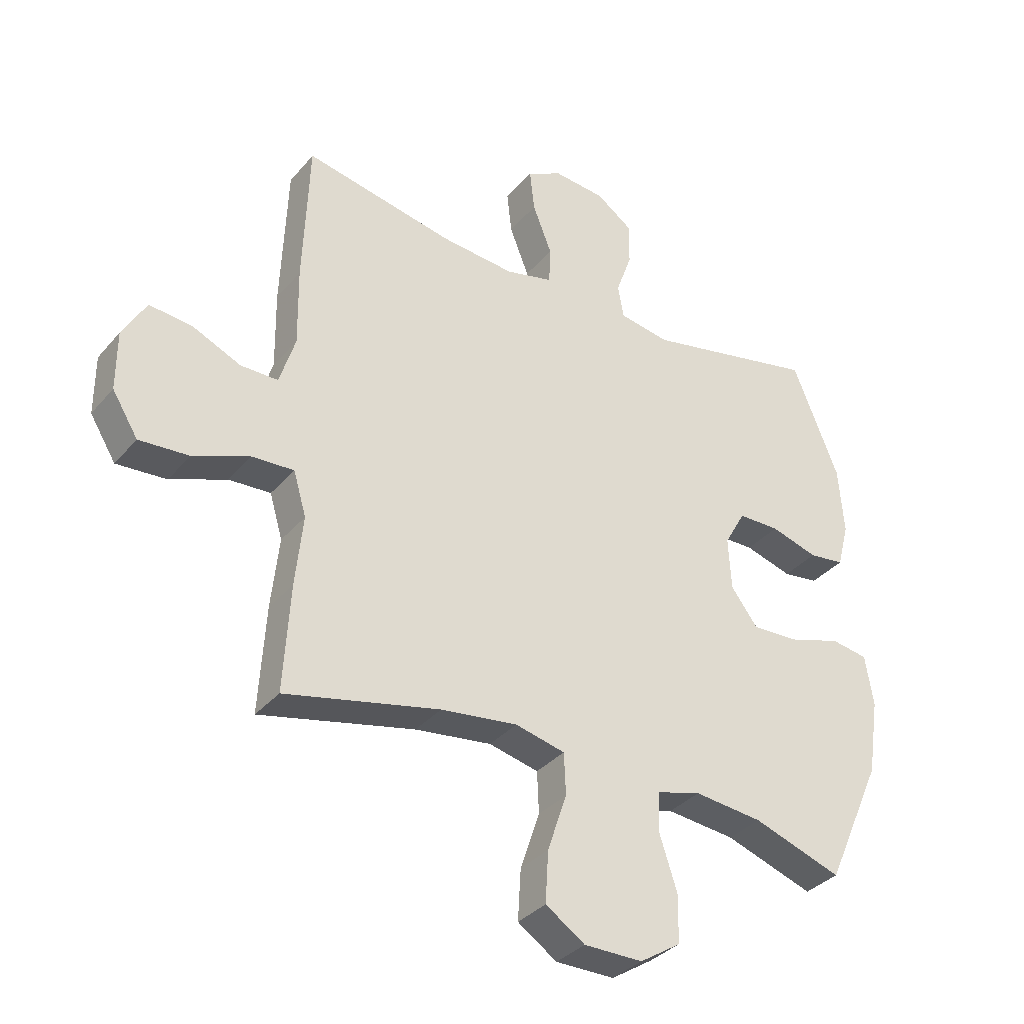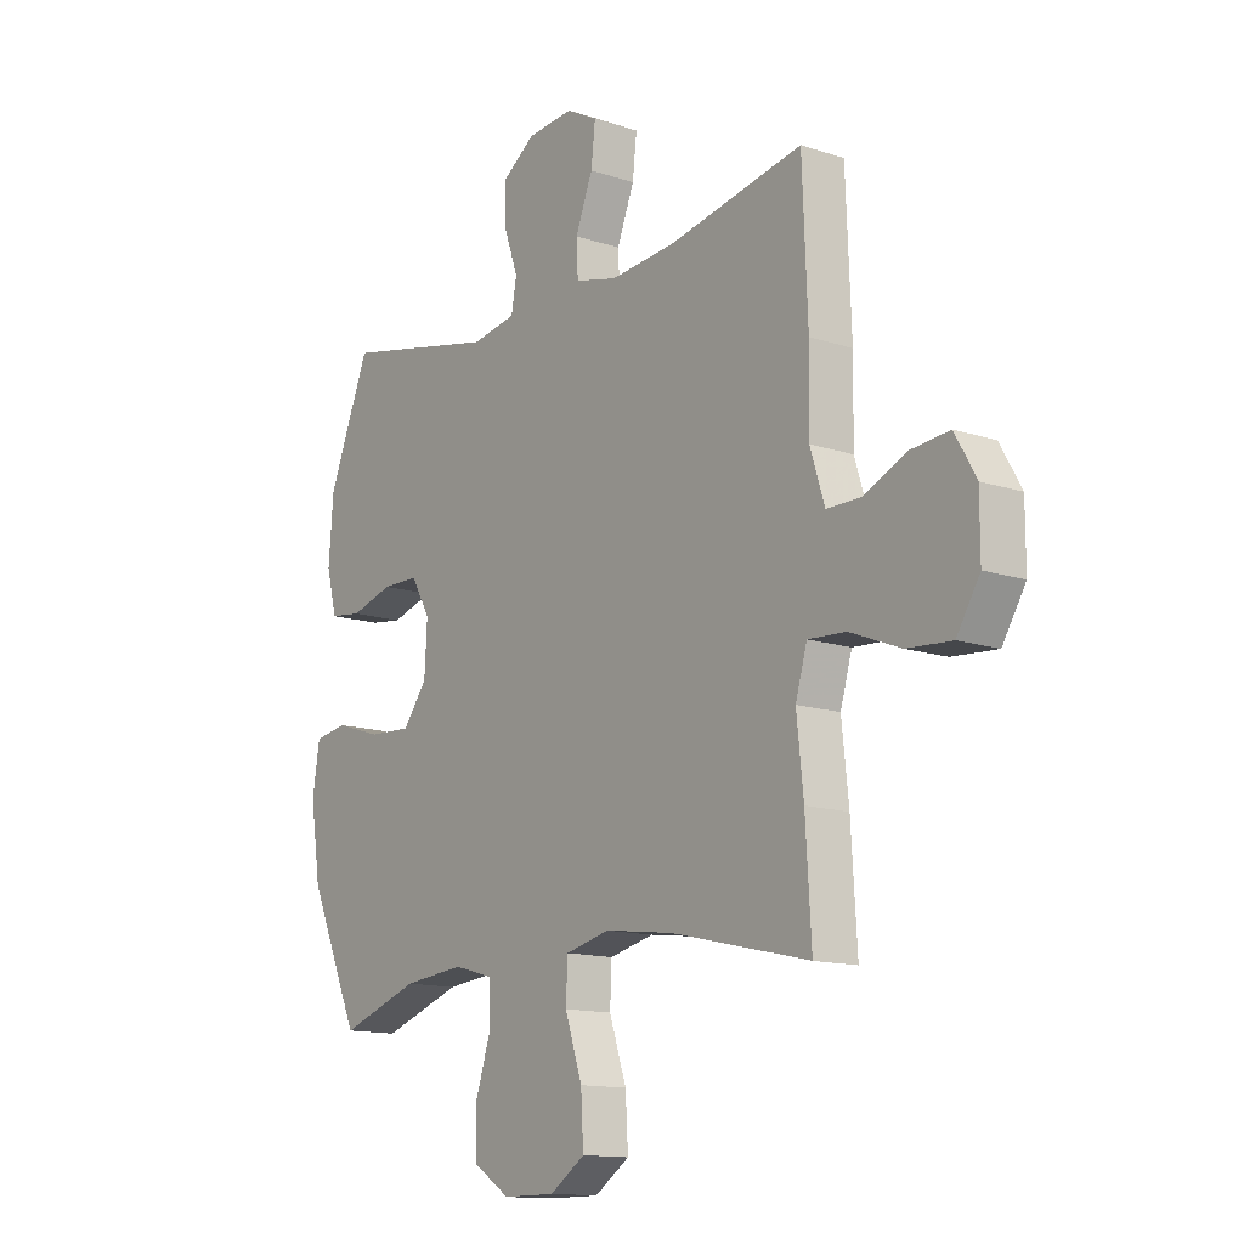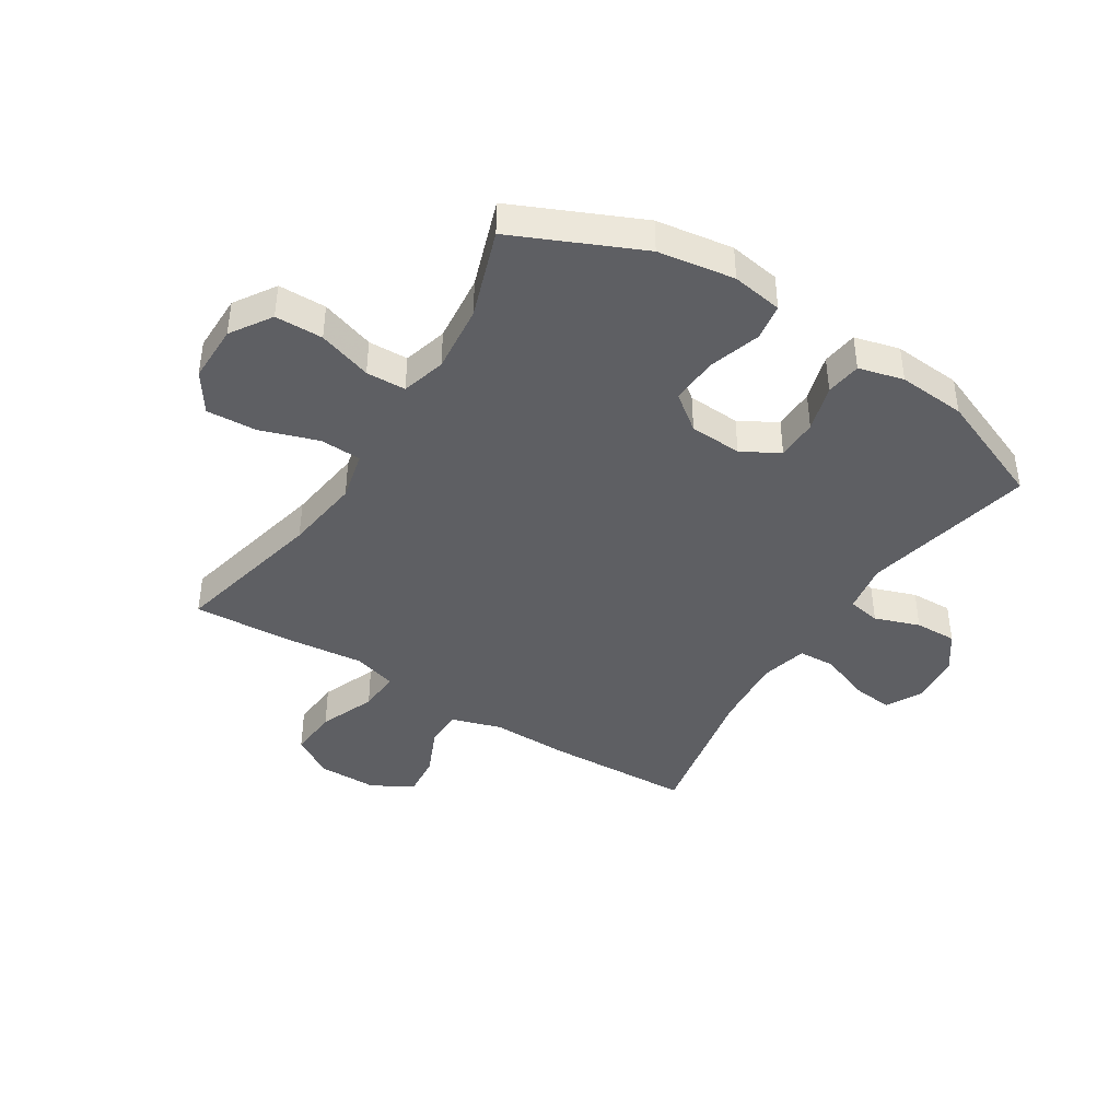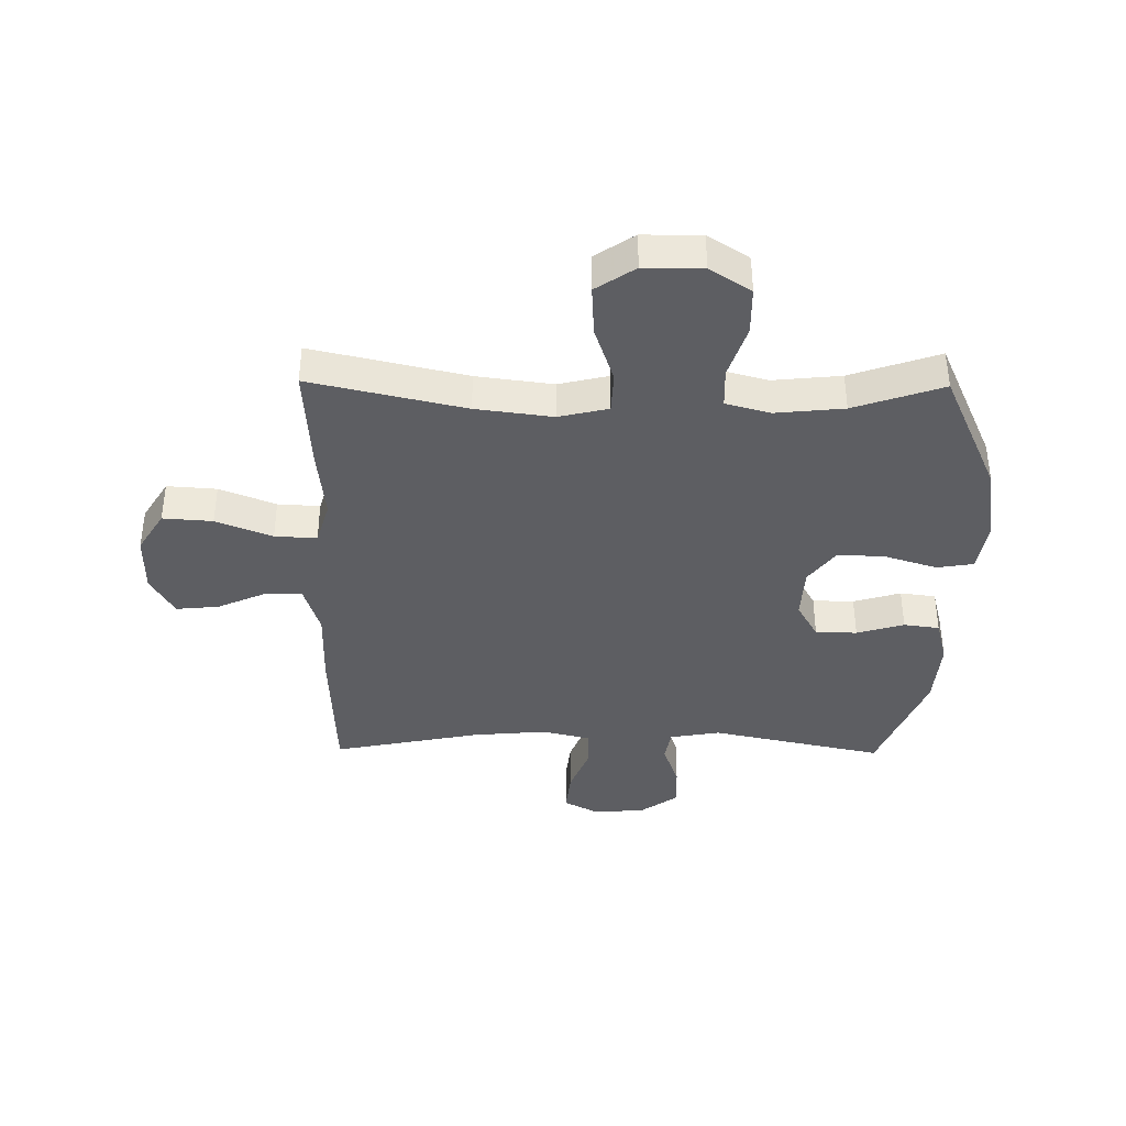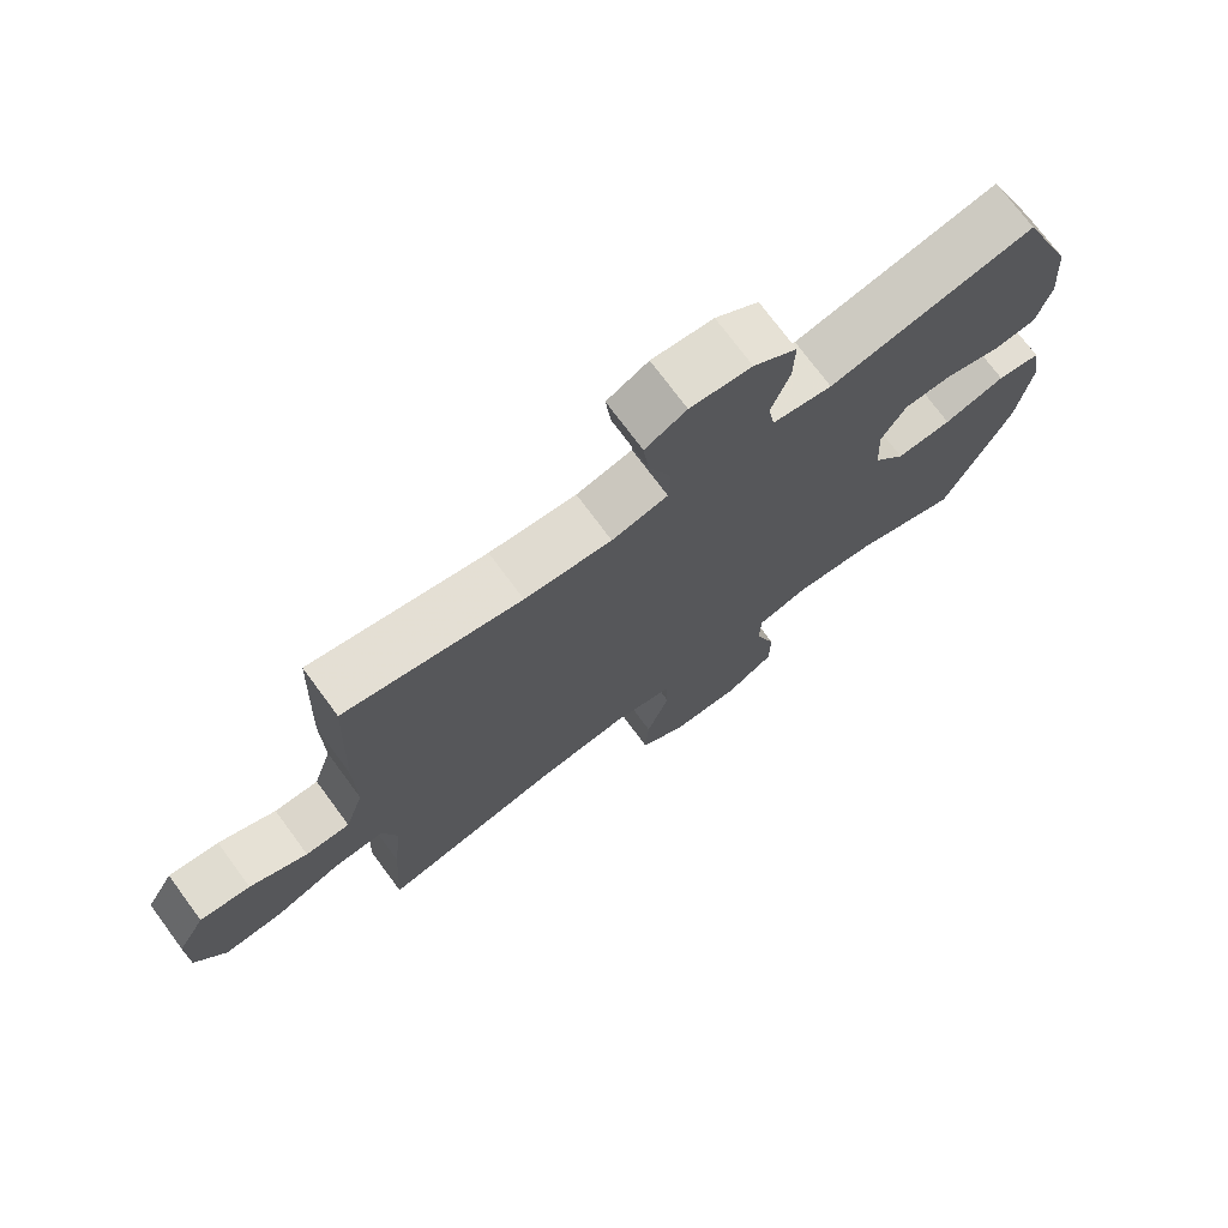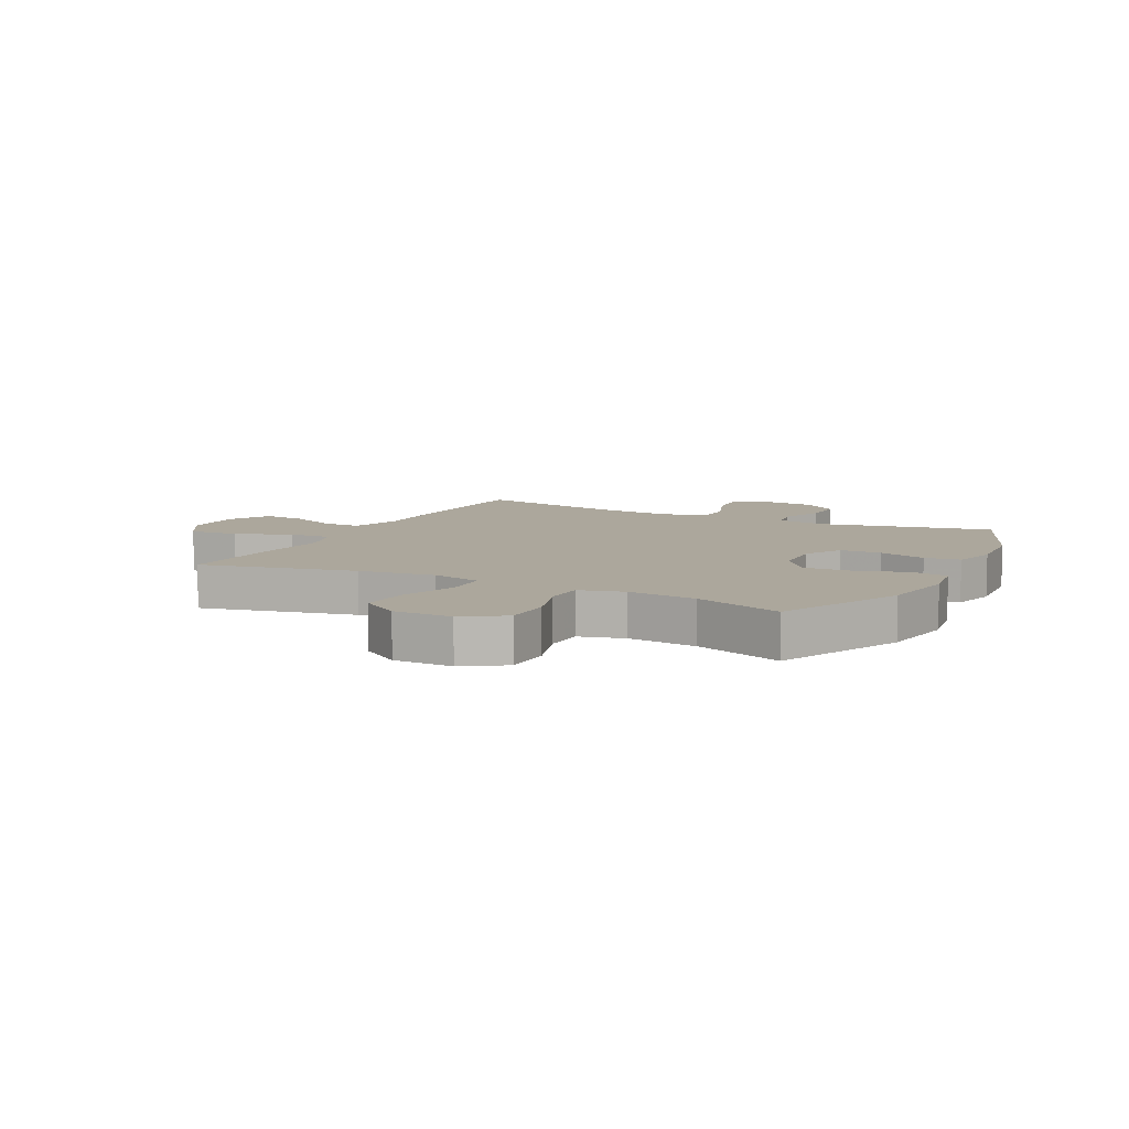
<metadata>
{"format":"obj","ext":"obj","renderer":"f3d","projection":"perspective","resolution":1024,"background":"white","views":[{"elev":-34.6,"azim":145.9,"up":"+Z"},{"elev":-13.4,"azim":53.1,"up":"+Z"},{"elev":-41.6,"azim":-122.3,"up":"+Y"},{"elev":-38.9,"azim":179.3,"up":"+Y"},{"elev":73.5,"azim":143.5,"up":"+Z"},{"elev":8.3,"azim":-152.8,"up":"+Y"}]}
</metadata>
<code>
v -0.5 0.07 -0.5
v -0.597 0.07 -0.284
v -0.617 0.07 -0.153
v -0.603 0.07 -0.066
v -0.54 0.07 -0.056
v -0.451 0.07 -0.084
v -0.37 0.07 -0.088
v -0.324 0.07 -0.027
v -0.319 0.07 0.063
v -0.355 0.07 0.127
v -0.426 0.07 0.128
v -0.507 0.07 0.104
v -0.568 0.07 0.112
v -0.588 0.07 0.189
v -0.579 0.07 0.305
v -0.5 0.07 0.5
v -0.204 0.07 0.437
v -0.118 0.07 0.452
v -0.108 0.07 0.508
v -0.135 0.07 0.585
v -0.137 0.07 0.657
v -0.074 0.07 0.702
v 0.015 0.07 0.71
v 0.075 0.07 0.678
v 0.067 0.07 0.606
v 0.034 0.07 0.522
v 0.037 0.07 0.458
v 0.118 0.07 0.438
v 0.244 0.07 0.449
v 0.5 0.07 0.5
v 0.51 0.07 0.25
v 0.508 0.07 0.116
v 0.535 0.07 0.03
v 0.599 0.07 0.03
v 0.682 0.07 0.067
v 0.755 0.07 0.074
v 0.795 0.07 0.004
v 0.795 0.07 -0.098
v 0.751 0.07 -0.169
v 0.666 0.07 -0.163
v 0.57 0.07 -0.125
v 0.498 0.07 -0.121
v 0.476 0.07 -0.196
v 0.489 0.07 -0.318
v 0.5 0.07 -0.5
v 0.236 0.07 -0.44
v 0.105 0.07 -0.423
v 0.02 0.07 -0.443
v 0.017 0.07 -0.514
v 0.05 0.07 -0.612
v 0.055 0.07 -0.699
v -0.012 0.07 -0.744
v -0.112 0.07 -0.744
v -0.182 0.07 -0.699
v -0.183 0.07 -0.617
v -0.153 0.07 -0.525
v -0.155 0.07 -0.457
v -0.231 0.07 -0.436
v -0.348 0.07 -0.448
v -0.5 0 -0.5
v -0.597 0 -0.284
v -0.617 0 -0.153
v -0.603 0 -0.066
v -0.54 0 -0.056
v -0.451 0 -0.084
v -0.37 0 -0.088
v -0.324 0 -0.027
v -0.319 0 0.063
v -0.355 0 0.127
v -0.426 0 0.128
v -0.507 0 0.104
v -0.568 0 0.112
v -0.588 0 0.189
v -0.579 0 0.305
v -0.5 0 0.5
v -0.204 0 0.437
v -0.118 0 0.452
v -0.108 0 0.508
v -0.135 0 0.585
v -0.137 0 0.657
v -0.074 0 0.702
v 0.015 0 0.71
v 0.075 0 0.678
v 0.067 0 0.606
v 0.034 0 0.522
v 0.037 0 0.458
v 0.118 0 0.438
v 0.244 0 0.449
v 0.5 0 0.5
v 0.51 0 0.25
v 0.508 0 0.116
v 0.535 0 0.03
v 0.599 0 0.03
v 0.682 0 0.067
v 0.755 0 0.074
v 0.795 0 0.004
v 0.795 0 -0.098
v 0.751 0 -0.169
v 0.666 0 -0.163
v 0.57 0 -0.125
v 0.498 0 -0.121
v 0.476 0 -0.196
v 0.489 0 -0.318
v 0.5 0 -0.5
v 0.236 0 -0.44
v 0.105 0 -0.423
v 0.02 0 -0.443
v 0.017 0 -0.514
v 0.05 0 -0.612
v 0.055 0 -0.699
v -0.012 0 -0.744
v -0.112 0 -0.744
v -0.182 0 -0.699
v -0.183 0 -0.617
v -0.153 0 -0.525
v -0.155 0 -0.457
v -0.231 0 -0.436
v -0.348 0 -0.448
f 53 54 55 56
f 53 56 57
f 52 53 57
f 49 50 51 52
f 48 49 52 57
f 47 48 57 58
f 43 44 45 46
f 42 43 46 47
f 38 39 40 41
f 38 41 42
f 37 38 42
f 34 35 36 37
f 33 34 37 42
f 32 33 42 47
f 29 30 31 32
f 28 29 32 47
f 23 24 25 26
f 23 26 27
f 22 23 27
f 19 20 21 22
f 19 22 27
f 18 19 27
f 17 18 27 28
f 15 16 17
f 11 12 13 14
f 10 11 14 15
f 3 4 5 6
f 3 6 7
f 59 1 2 3
f 58 59 3 7
f 10 15 17 28
f 9 10 28 47
f 8 9 47 58
f 7 8 58
f 115 114 113 112
f 116 115 112
f 116 112 111
f 111 110 109 108
f 116 111 108 107
f 117 116 107 106
f 105 104 103 102
f 106 105 102 101
f 100 99 98 97
f 101 100 97
f 101 97 96
f 96 95 94 93
f 101 96 93 92
f 106 101 92 91
f 91 90 89 88
f 106 91 88 87
f 85 84 83 82
f 86 85 82
f 86 82 81
f 81 80 79 78
f 86 81 78
f 86 78 77
f 87 86 77 76
f 76 75 74
f 73 72 71 70
f 74 73 70 69
f 65 64 63 62
f 66 65 62
f 62 61 60 118
f 66 62 118 117
f 87 76 74 69
f 106 87 69 68
f 117 106 68 67
f 117 67 66
f 1 60 61 2
f 2 61 62 3
f 3 62 63 4
f 4 63 64 5
f 5 64 65 6
f 6 65 66 7
f 7 66 67 8
f 8 67 68 9
f 9 68 69 10
f 10 69 70 11
f 11 70 71 12
f 12 71 72 13
f 13 72 73 14
f 14 73 74 15
f 15 74 75 16
f 16 75 76 17
f 17 76 77 18
f 18 77 78 19
f 19 78 79 20
f 20 79 80 21
f 21 80 81 22
f 22 81 82 23
f 23 82 83 24
f 24 83 84 25
f 25 84 85 26
f 26 85 86 27
f 27 86 87 28
f 28 87 88 29
f 29 88 89 30
f 30 89 90 31
f 31 90 91 32
f 32 91 92 33
f 33 92 93 34
f 34 93 94 35
f 35 94 95 36
f 36 95 96 37
f 37 96 97 38
f 38 97 98 39
f 39 98 99 40
f 40 99 100 41
f 41 100 101 42
f 42 101 102 43
f 43 102 103 44
f 44 103 104 45
f 45 104 105 46
f 46 105 106 47
f 47 106 107 48
f 48 107 108 49
f 49 108 109 50
f 50 109 110 51
f 51 110 111 52
f 52 111 112 53
f 53 112 113 54
f 54 113 114 55
f 55 114 115 56
f 56 115 116 57
f 57 116 117 58
f 58 117 118 59
f 59 118 60 1

</code>
